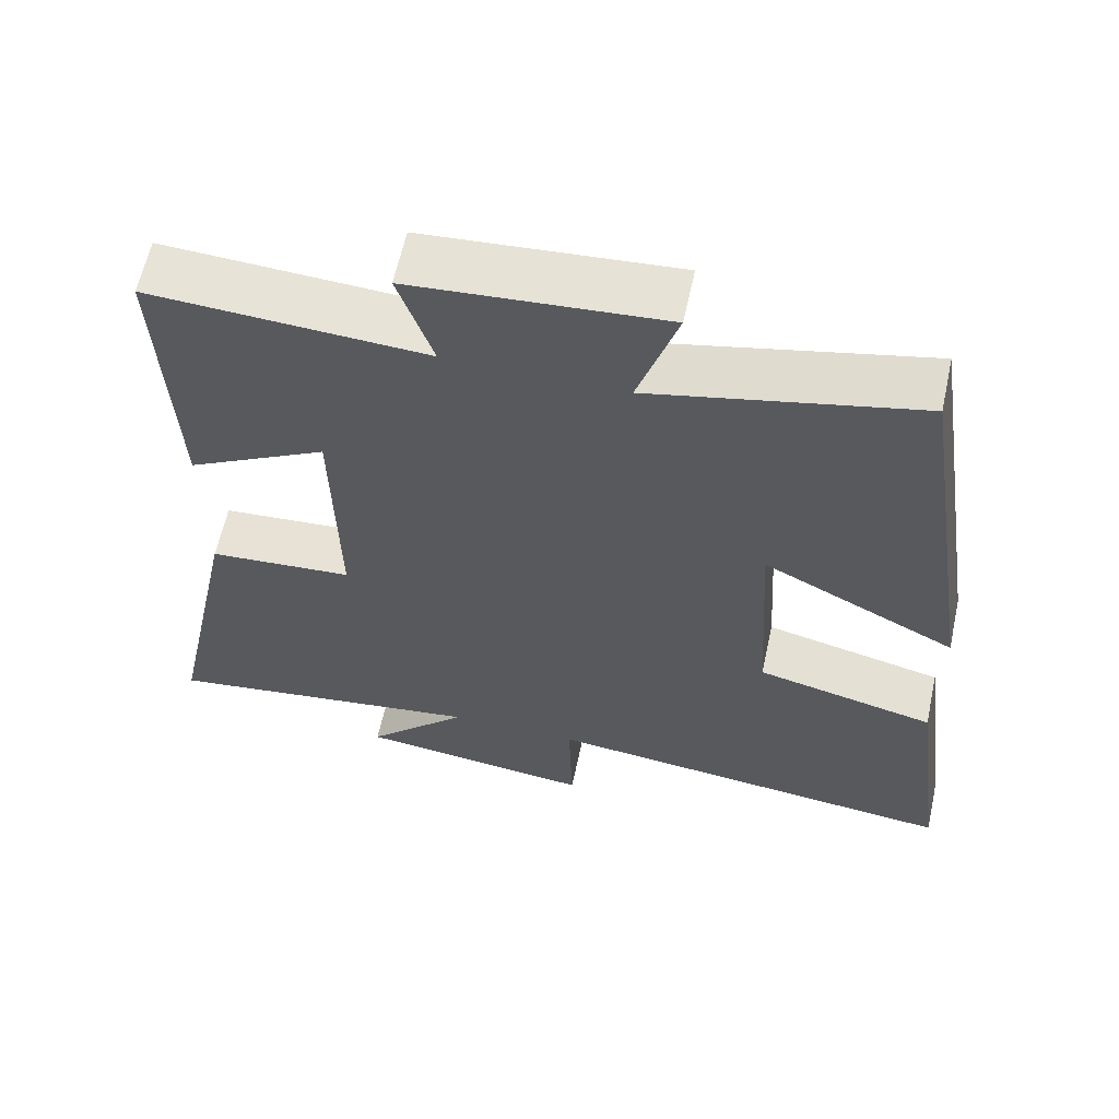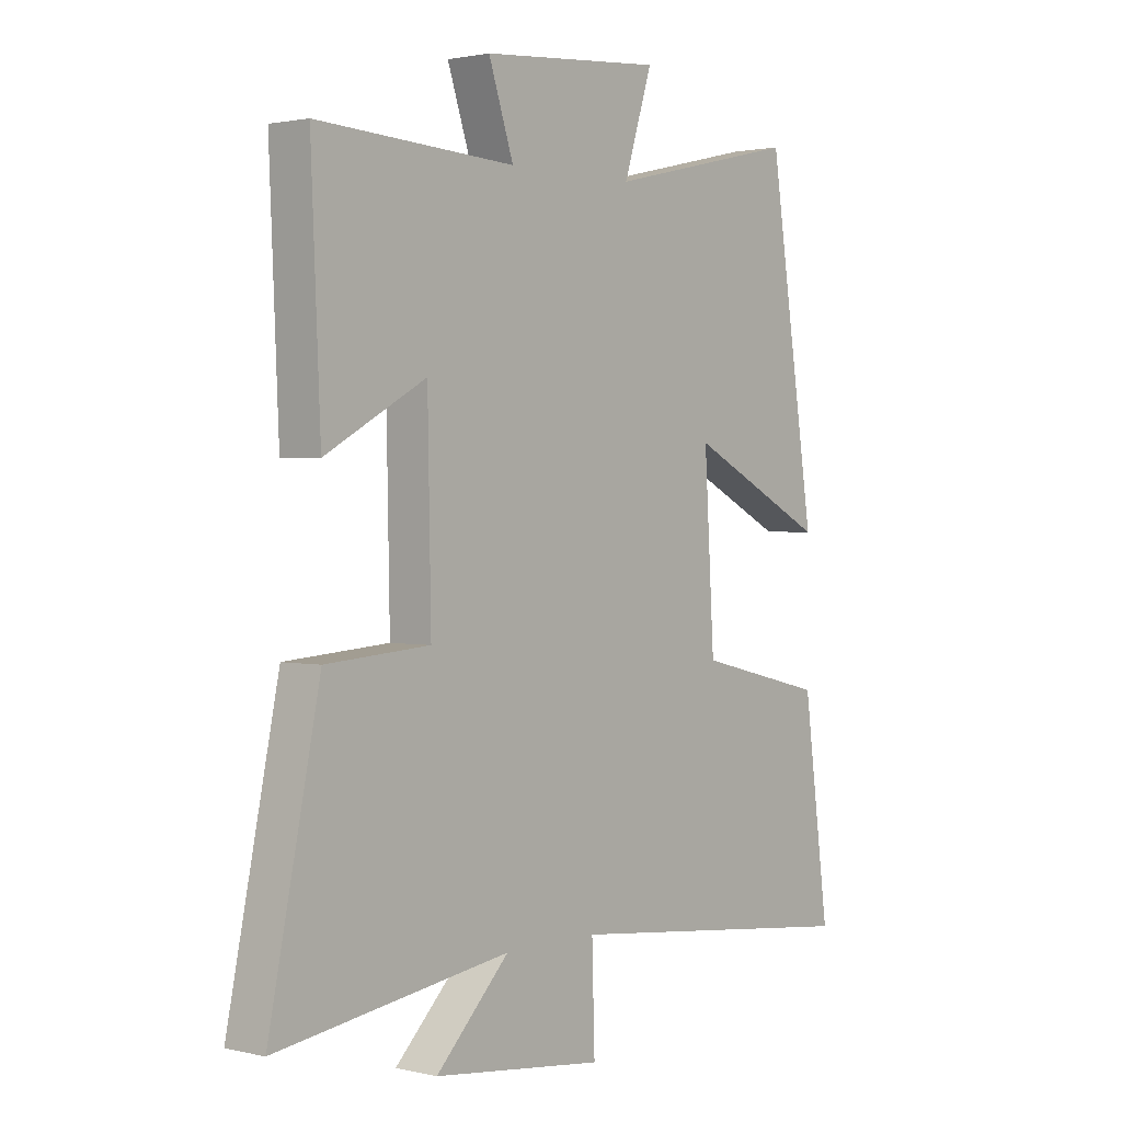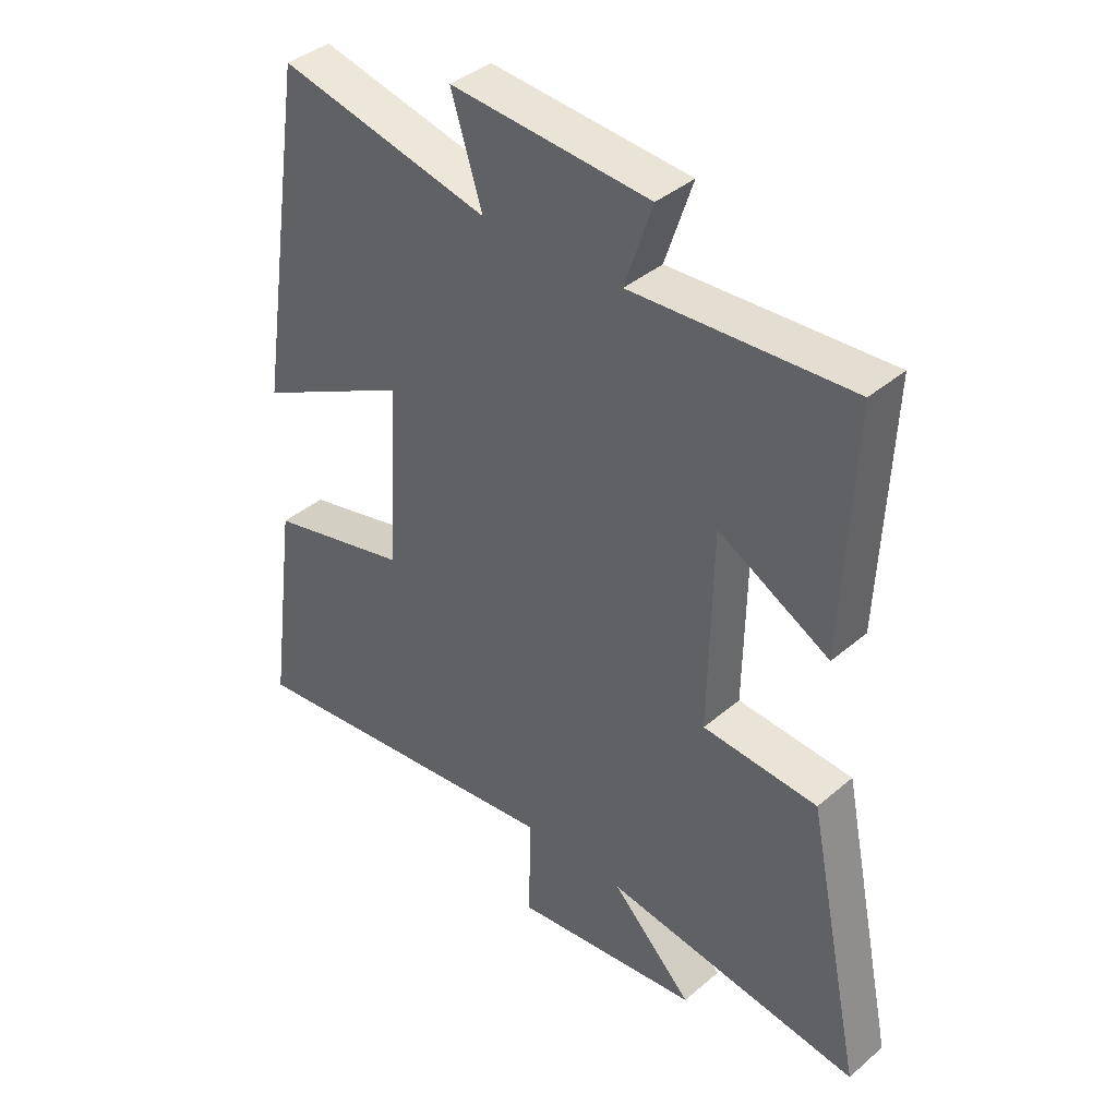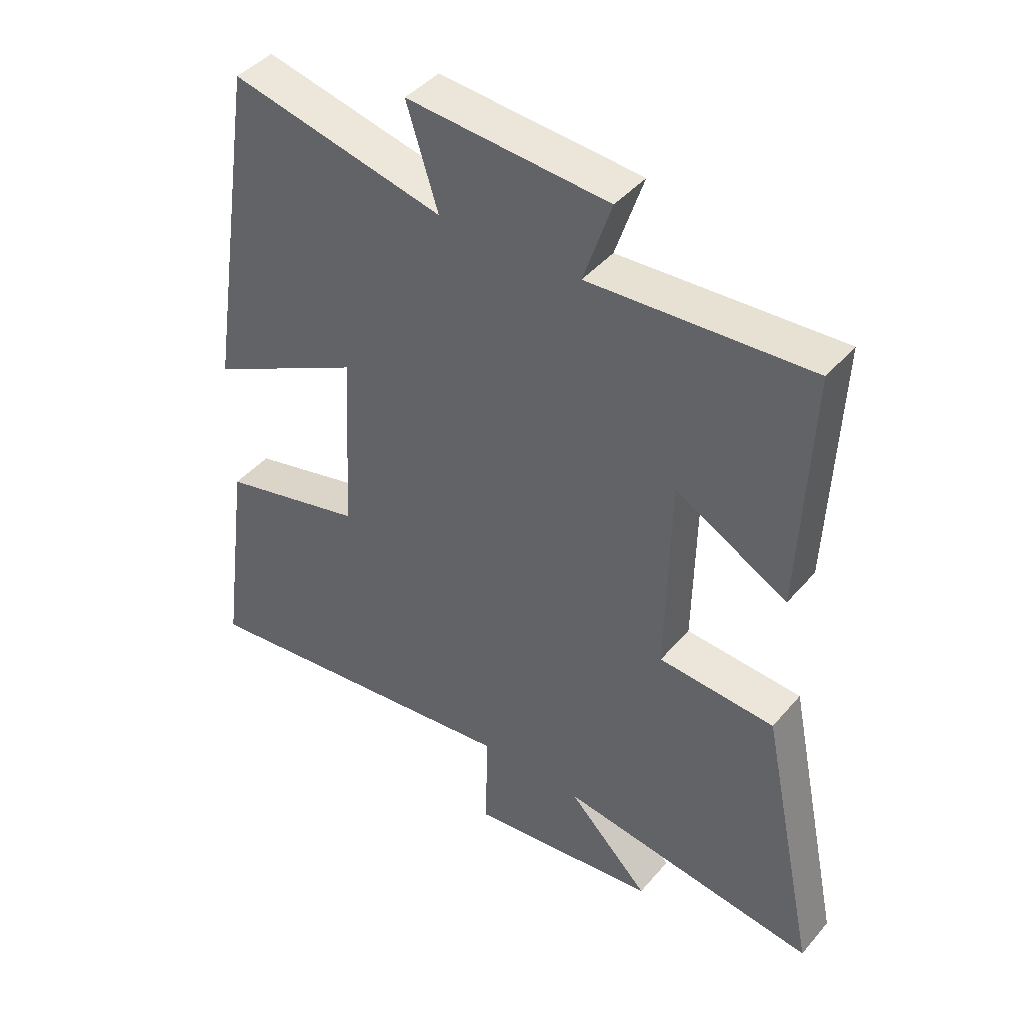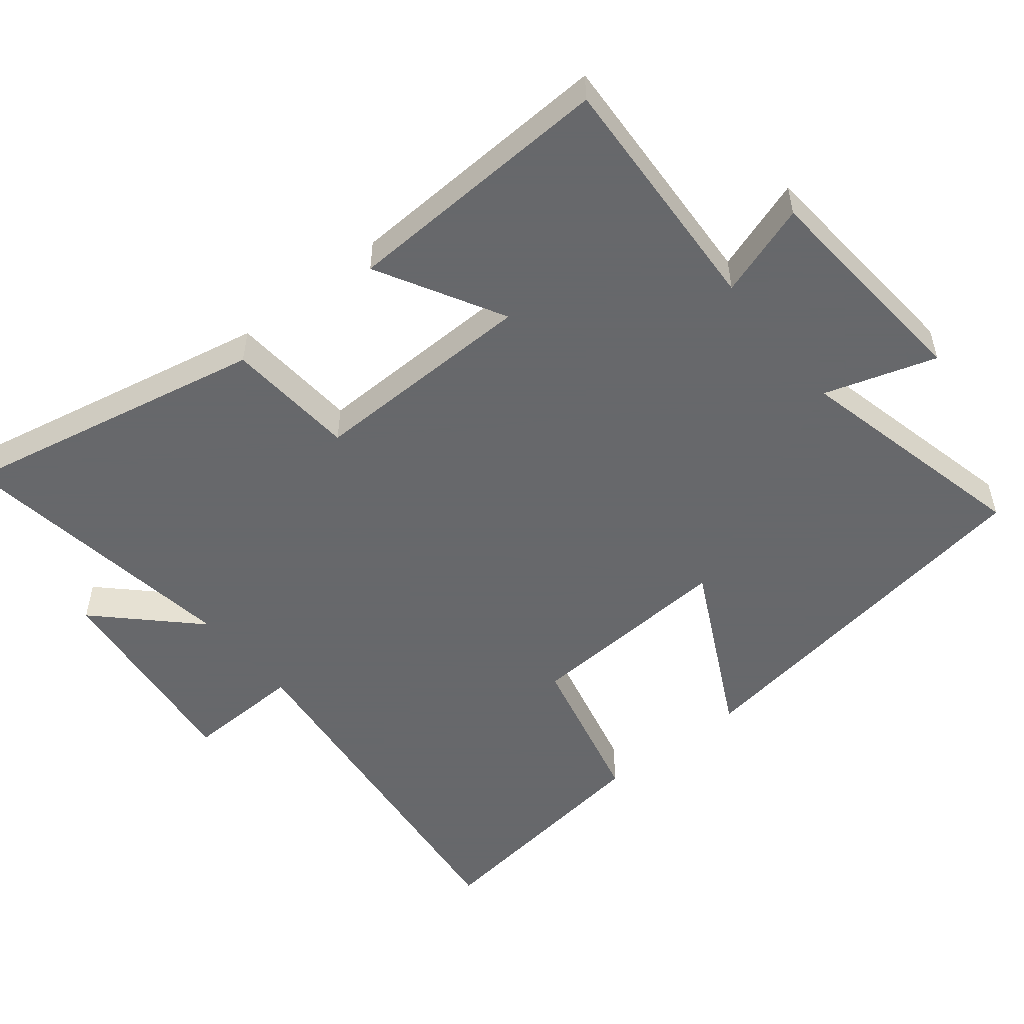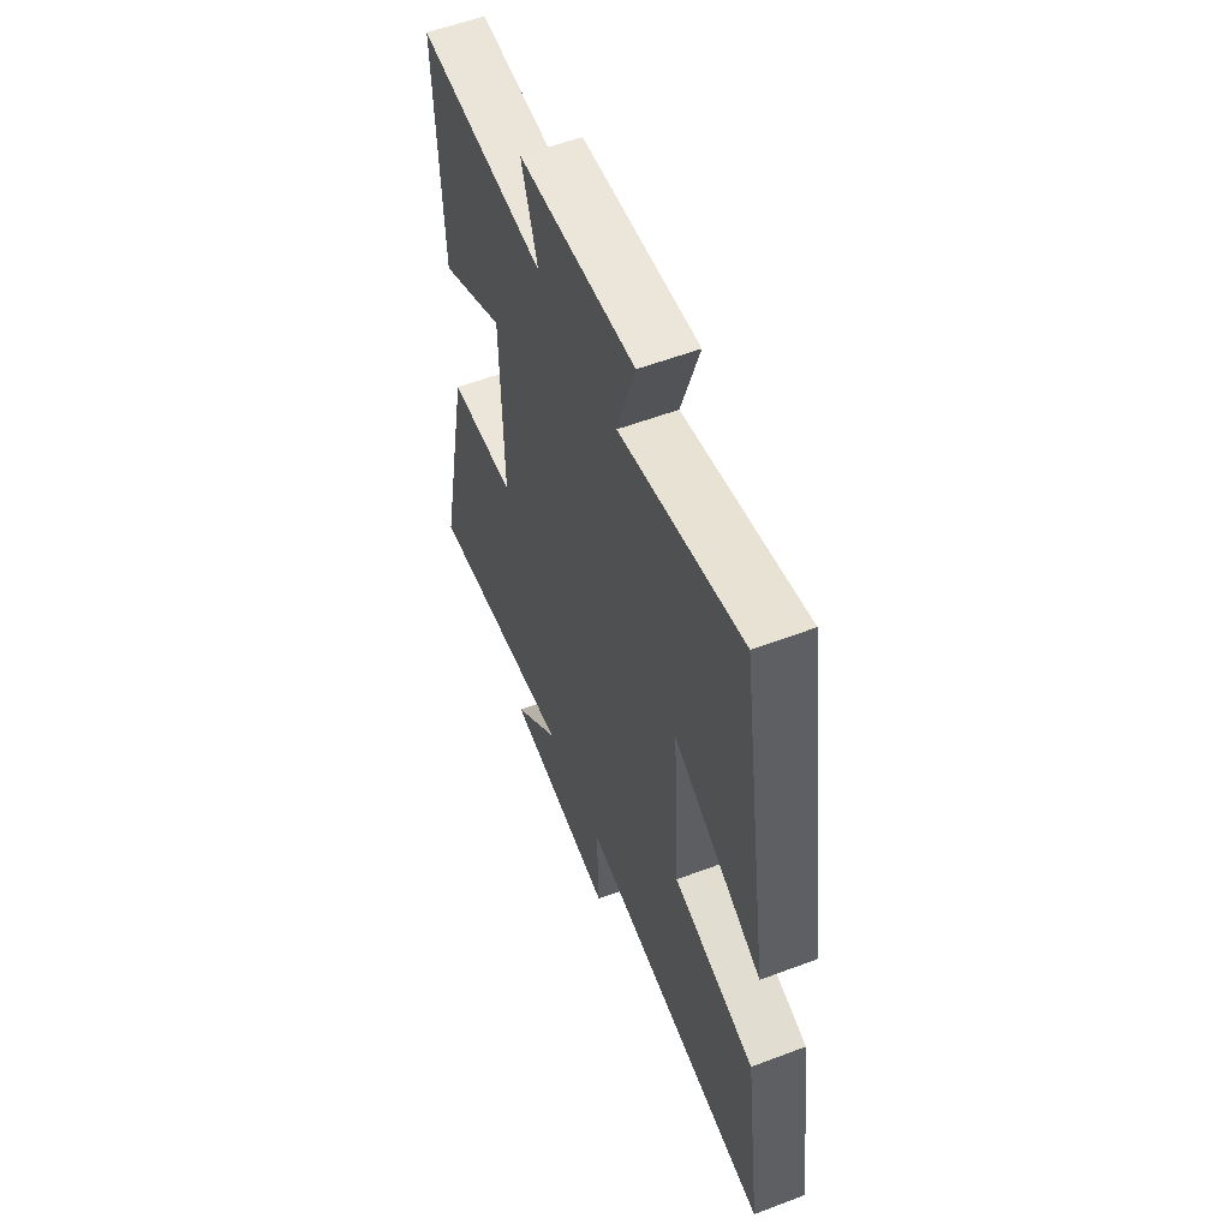
<metadata>
{"format":"obj","ext":"obj","renderer":"f3d","projection":"perspective","resolution":1024,"background":"white","views":[{"elev":61.9,"azim":12.3,"up":"+Z"},{"elev":1.7,"azim":-50.0,"up":"+Z"},{"elev":39.3,"azim":-136.6,"up":"+Z"},{"elev":43.0,"azim":-143.0,"up":"+Z"},{"elev":-52.3,"azim":-51.1,"up":"+Y"},{"elev":56.9,"azim":68.5,"up":"+Z"}]}
</metadata>
<code>
v -0.592 0.07 -0.561
v -0.5 0.07 -0.115
v -0.312 0.07 -0.101
v -0.318 0.07 0.227
v -0.5 0.07 0.127
v -0.517 0.07 0.52
v -0.159 0.07 0.5
v -0.204 0.07 0.635
v 0.122 0.07 0.661
v 0.071 0.07 0.5
v 0.416 0.07 0.58
v 0.5 0.07 0.026
v 0.249 0.07 0.154
v 0.267 0.07 -0.15
v 0.5 0.07 -0.206
v 0.547 0.07 -0.561
v 0 0.07 -0.5
v 0.005 0.07 -0.671
v -0.303 0.07 -0.635
v -0.17 0.07 -0.5
v -0.592 0 -0.561
v -0.5 0 -0.115
v -0.312 0 -0.101
v -0.318 0 0.227
v -0.5 0 0.127
v -0.517 0 0.52
v -0.159 0 0.5
v -0.204 0 0.635
v 0.122 0 0.661
v 0.071 0 0.5
v 0.416 0 0.58
v 0.5 0 0.026
v 0.249 0 0.154
v 0.267 0 -0.15
v 0.5 0 -0.206
v 0.547 0 -0.561
v 0 0 -0.5
v 0.005 0 -0.671
v -0.303 0 -0.635
v -0.17 0 -0.5
f 17 18 19 20
f 14 15 16 17
f 13 14 17 20
f 10 11 12 13
f 10 13 20 1
f 7 8 9 10
f 4 5 6 7
f 3 4 7 10
f 1 2 3
f 1 3 10
f 40 39 38 37
f 37 36 35 34
f 40 37 34 33
f 33 32 31 30
f 21 40 33 30
f 30 29 28 27
f 27 26 25 24
f 30 27 24 23
f 23 22 21
f 30 23 21
f 1 21 22 2
f 2 22 23 3
f 3 23 24 4
f 4 24 25 5
f 5 25 26 6
f 6 26 27 7
f 7 27 28 8
f 8 28 29 9
f 9 29 30 10
f 10 30 31 11
f 11 31 32 12
f 12 32 33 13
f 13 33 34 14
f 14 34 35 15
f 15 35 36 16
f 16 36 37 17
f 17 37 38 18
f 18 38 39 19
f 19 39 40 20
f 20 40 21 1

</code>
